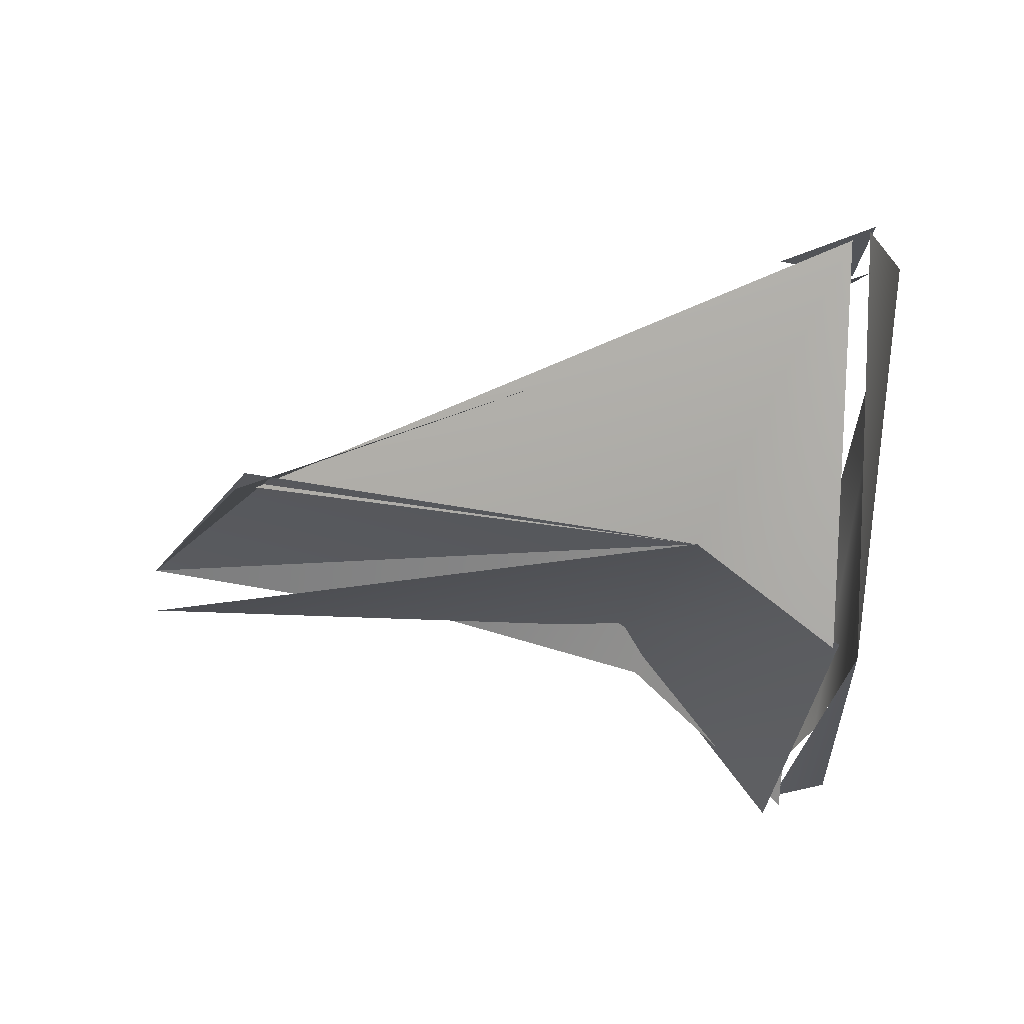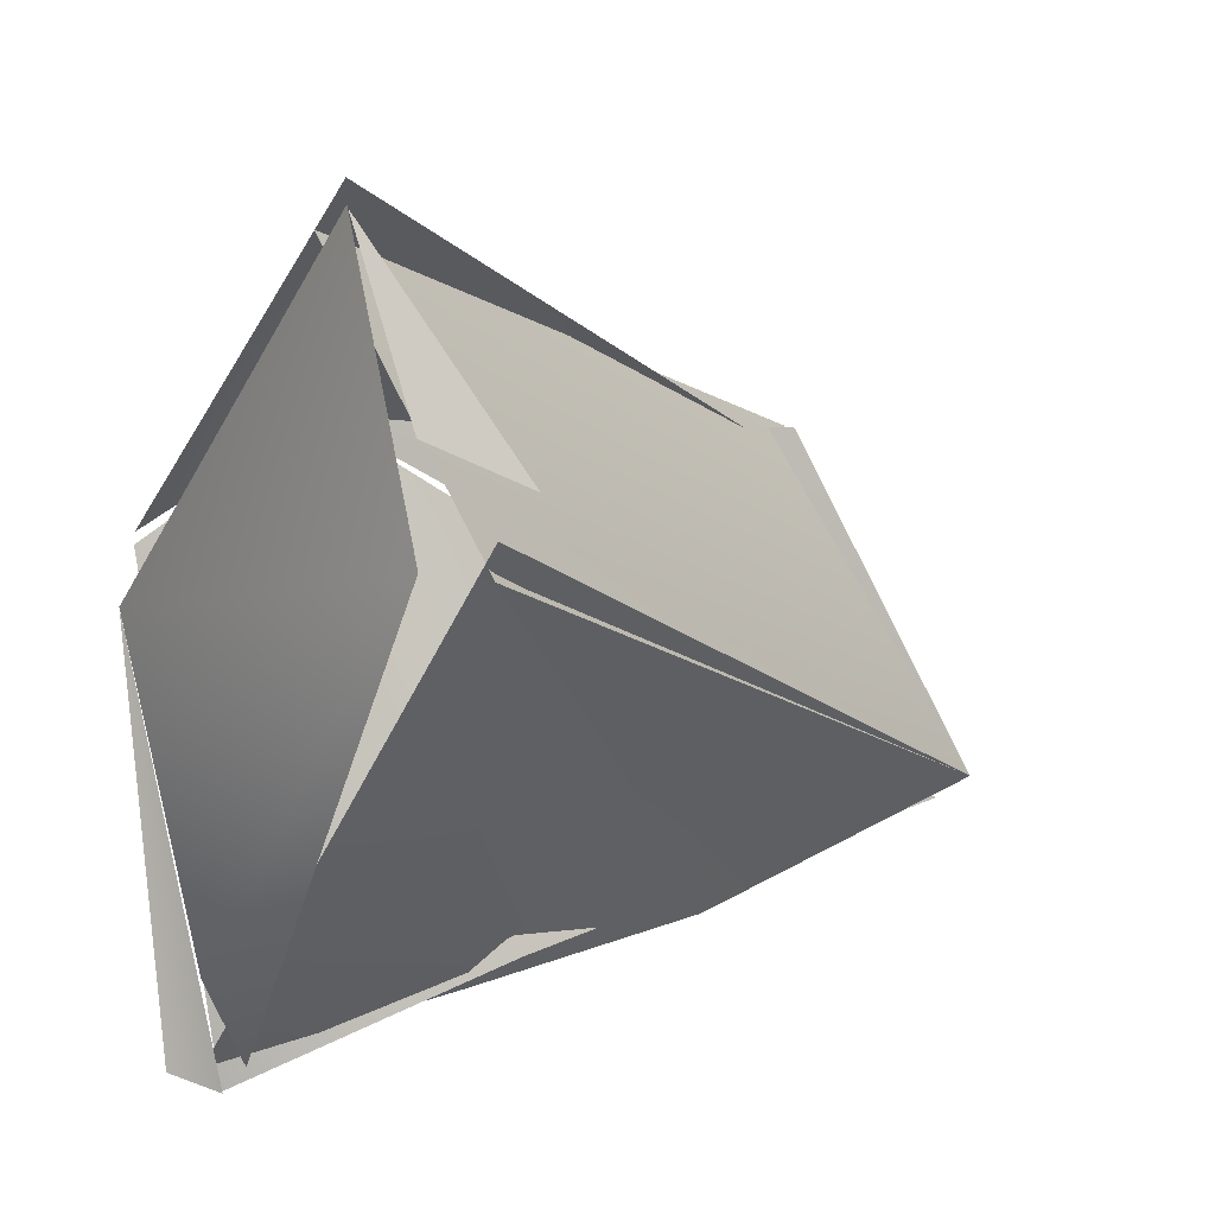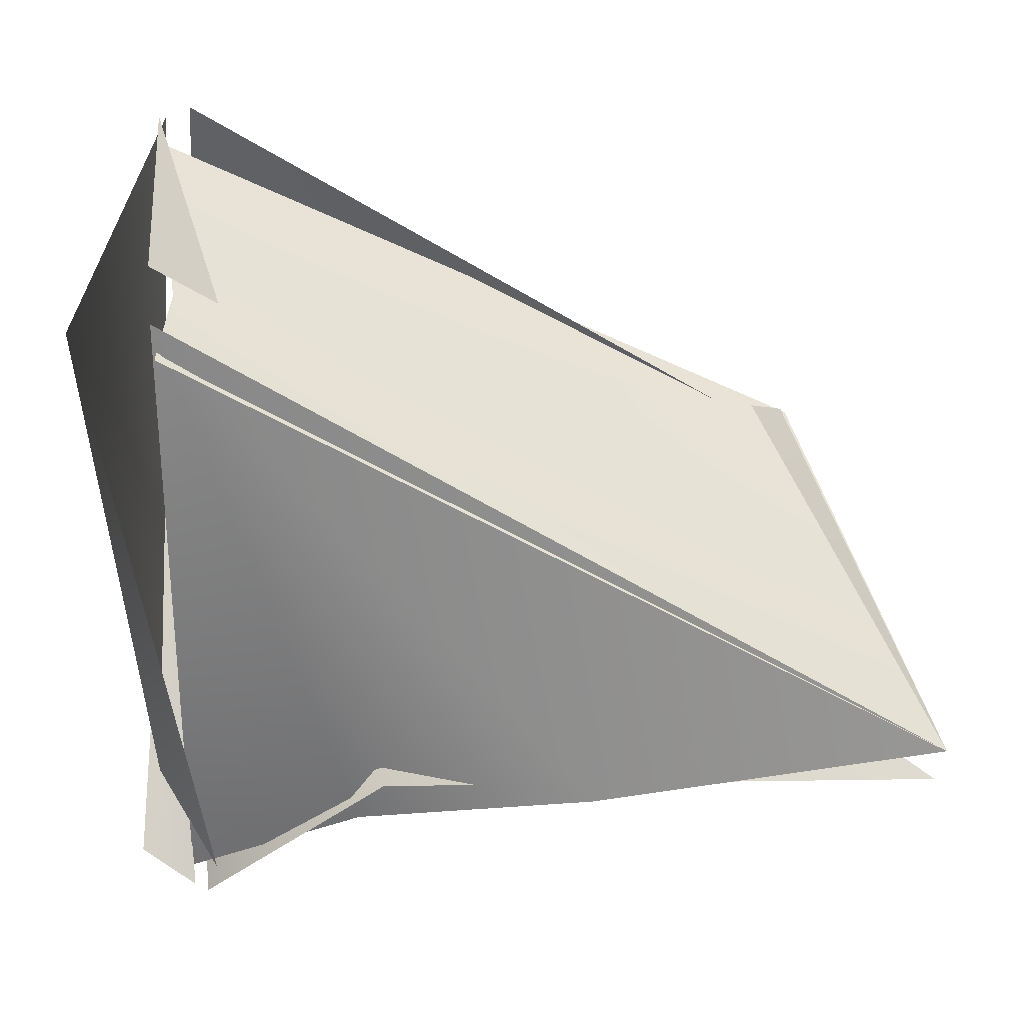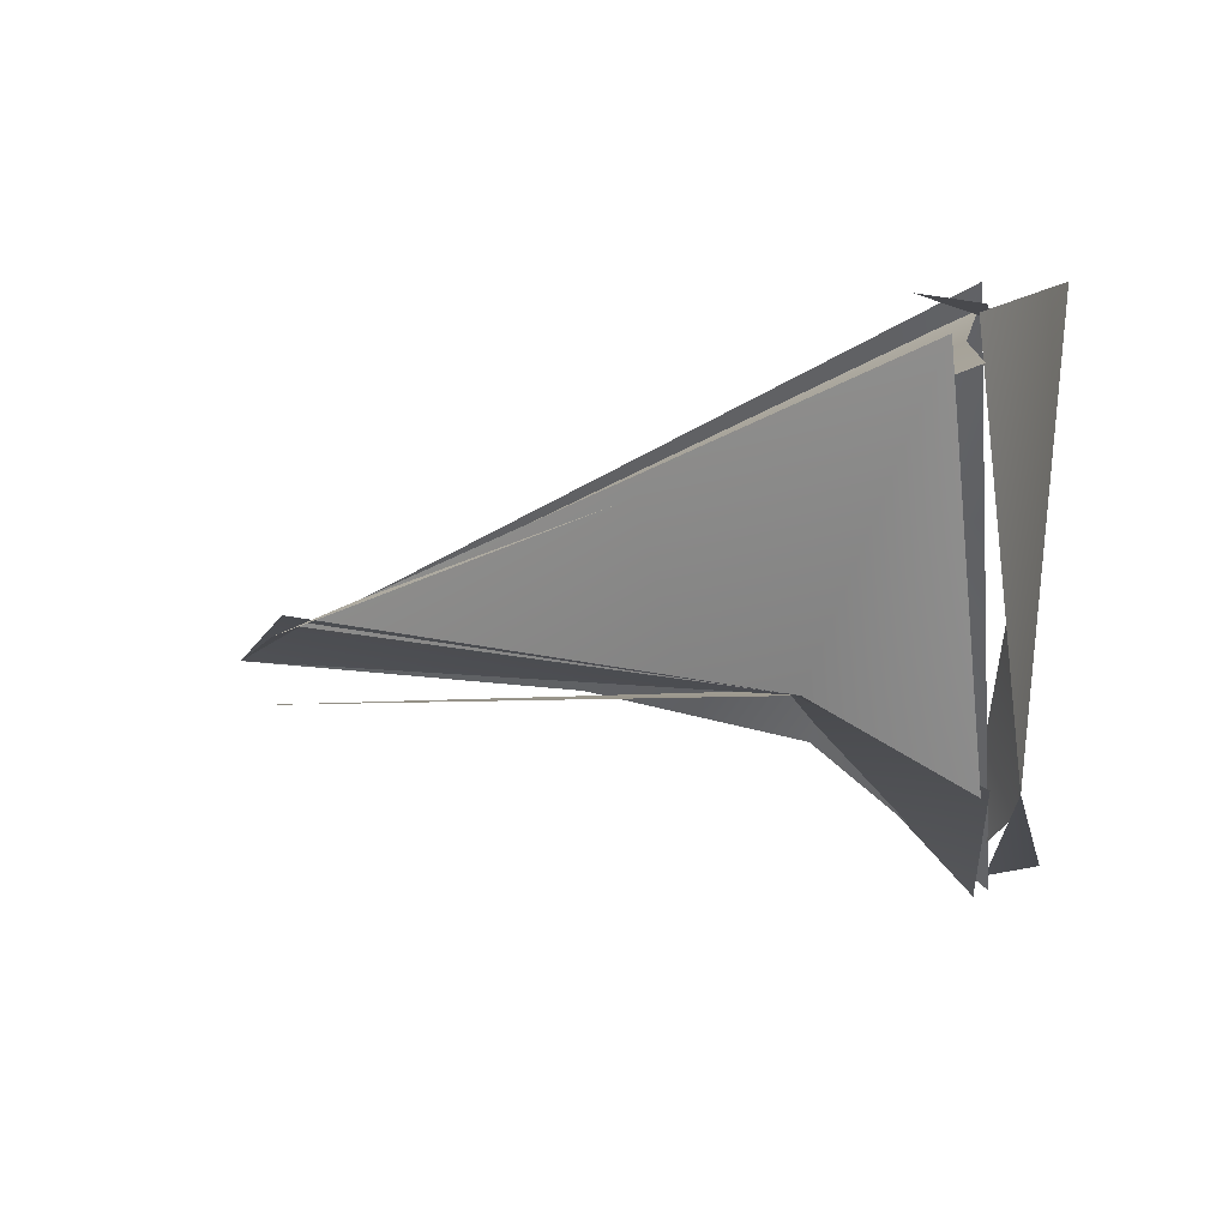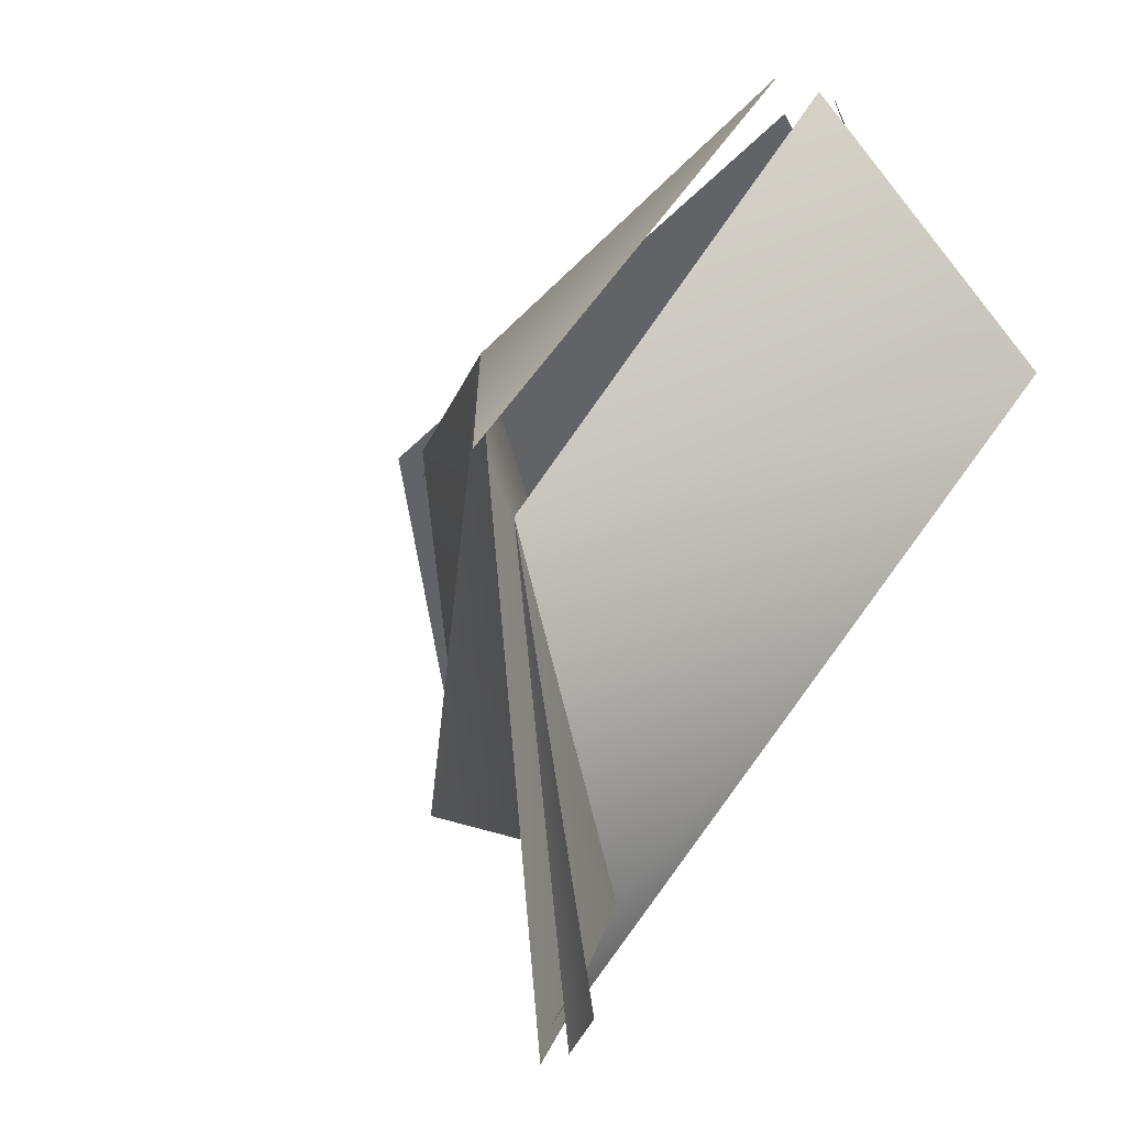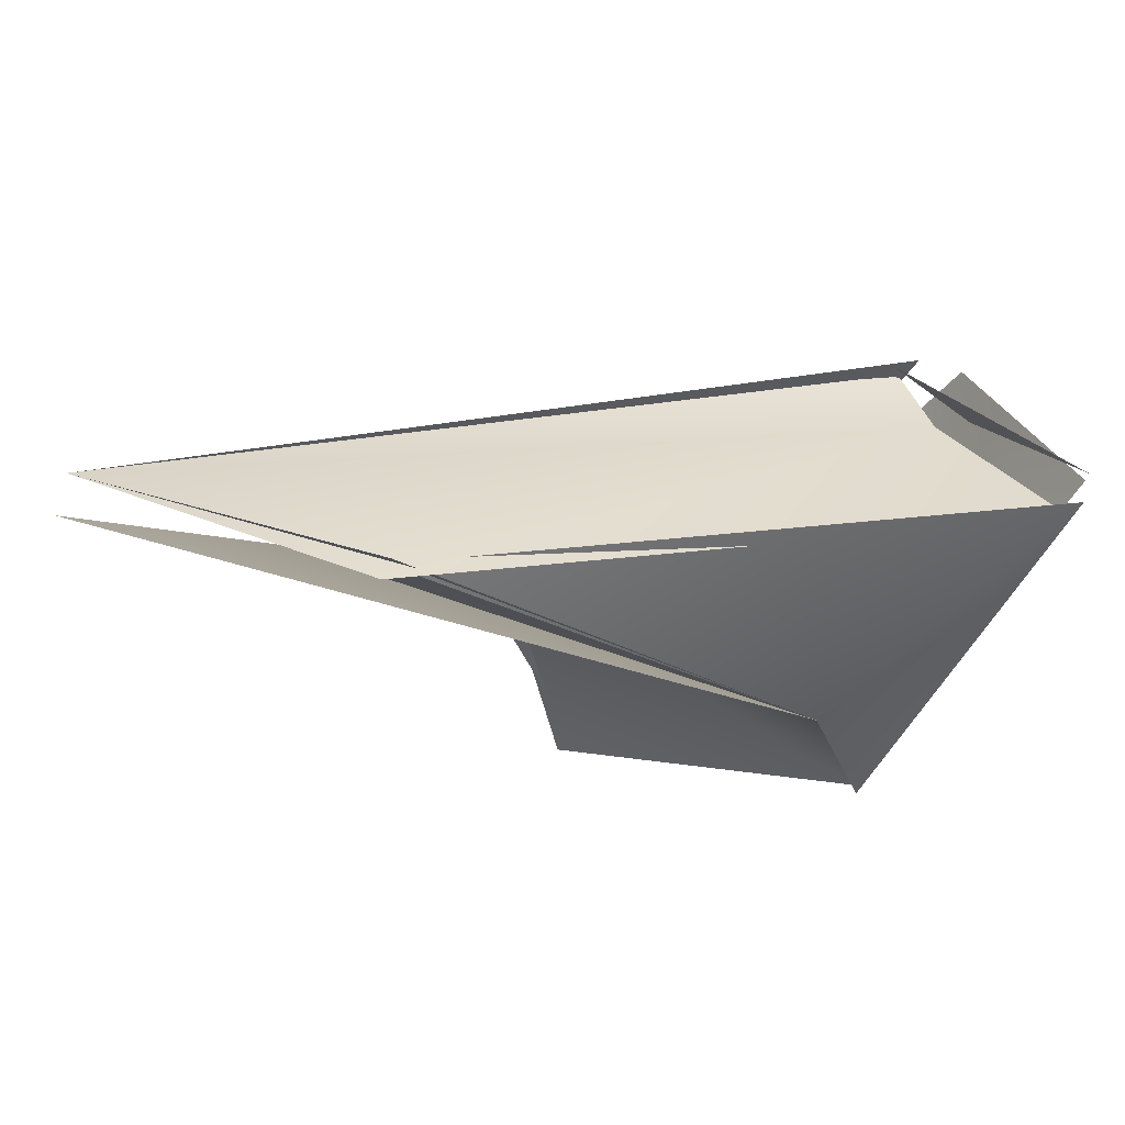
<metadata>
{"format":"obj","ext":"obj","renderer":"f3d","projection":"perspective","resolution":1024,"background":"white","views":[{"elev":-35.2,"azim":179.2,"up":"+Z"},{"elev":15.4,"azim":-46.7,"up":"+Y"},{"elev":-2.0,"azim":-5.5,"up":"+Y"},{"elev":-23.5,"azim":-171.4,"up":"+Z"},{"elev":-0.3,"azim":-114.8,"up":"+Y"},{"elev":-7.3,"azim":141.5,"up":"+Z"}]}
</metadata>
<code>
o FJ1763.obj_grp1.682
v -0.002248 -0.4428 7.241
v -0.00405 -0.4355 7.246
v -0.002648 -0.443 7.241
v -0.003 -0.4426 7.241
v -0.002567 -0.4431 7.241
v -0.003337 -0.4425 7.241
v -0.002612 -0.4428 7.241
v -0.002537 -0.4431 7.241
v -0.002079 -0.443 7.242
v -0.003078 -0.4413 7.241
v -0.003078 -0.4371 7.24
v -0.003078 -0.4371 7.24
v -0.002387 -0.4432 7.241
v -0.000214 -0.4419 7.243
v -0.002714 -0.4365 7.24
v -0.001831 -0.4375 7.241
v -0.002152 -0.4326 7.244
v 0.000114 -0.4414 7.243
v -0.002911 -0.4322 7.244
v -0.002991 -0.4353 7.246
v -0.002939 -0.4358 7.246
v -0.002756 -0.4348 7.245
v -0.000612 -0.4352 7.241
v -0.002602 -0.4364 7.24
v -0.002602 -0.432 7.244
v -0.003078 -0.4345 7.245
v -0.002133 -0.435 7.246
v -0.003 -0.4323 7.244
v -0.003002 -0.4323 7.244
v -0.002602 -0.432 7.244
v -0.002947 -0.4325 7.244
v -0.00035 -0.4419 7.243
v -0.002079 -0.443 7.242
v -0.000612 -0.4352 7.241
v 0.005774 -0.4364 7.243
v 0.006034 -0.4361 7.242
v 0.003007 -0.4417 7.244
v 0.002466 -0.4416 7.244
v -0.000289 -0.4419 7.243
v 0.007939 -0.441 7.244
v 0.007939 -0.441 7.244
v 0.007906 -0.4414 7.244
v 0.00737 -0.4408 7.244
v -0.000612 -0.4352 7.241
v 0.007939 -0.441 7.244
v -0.000612 -0.4352 7.241
v 0.005912 -0.4361 7.243
f 10 1 2
f 11 5 6
f 2 12 10
f 15 18 13
f 2 19 12
f 14 20 7
f 23 24 25
f 26 27 28
f 15 34 18
f 23 25 35
f 20 14 37
f 40 22 21
f 36 31 22
f 41 20 37
f 42 18 34
f 40 36 22
f 45 46 47
l 38 39
l 16 17
l 43 44
l 29 30
l 8 9
l 32 33
l 3 4

</code>
